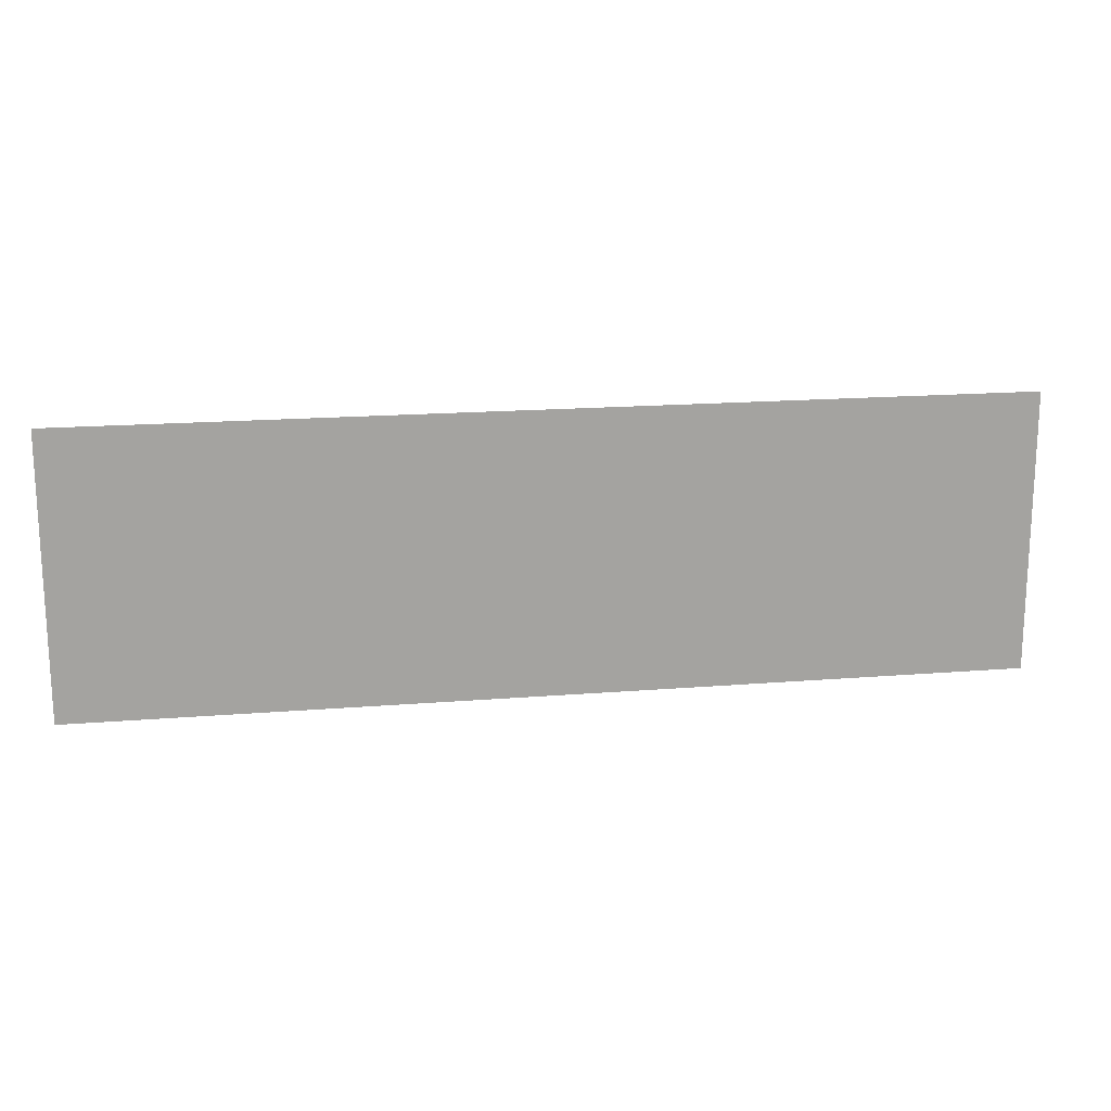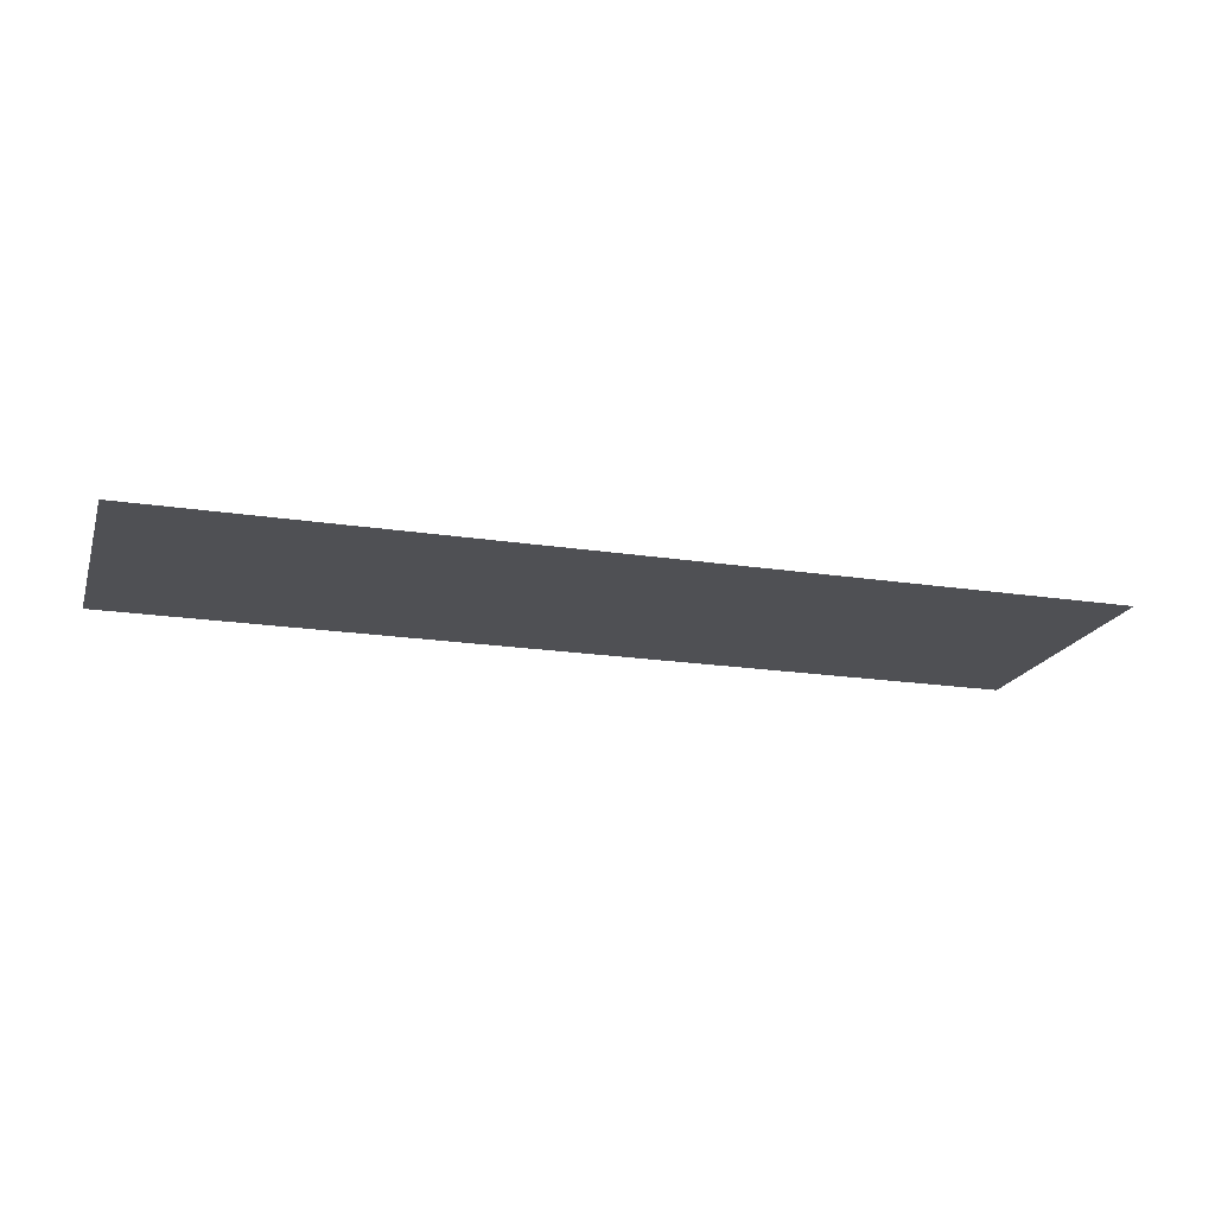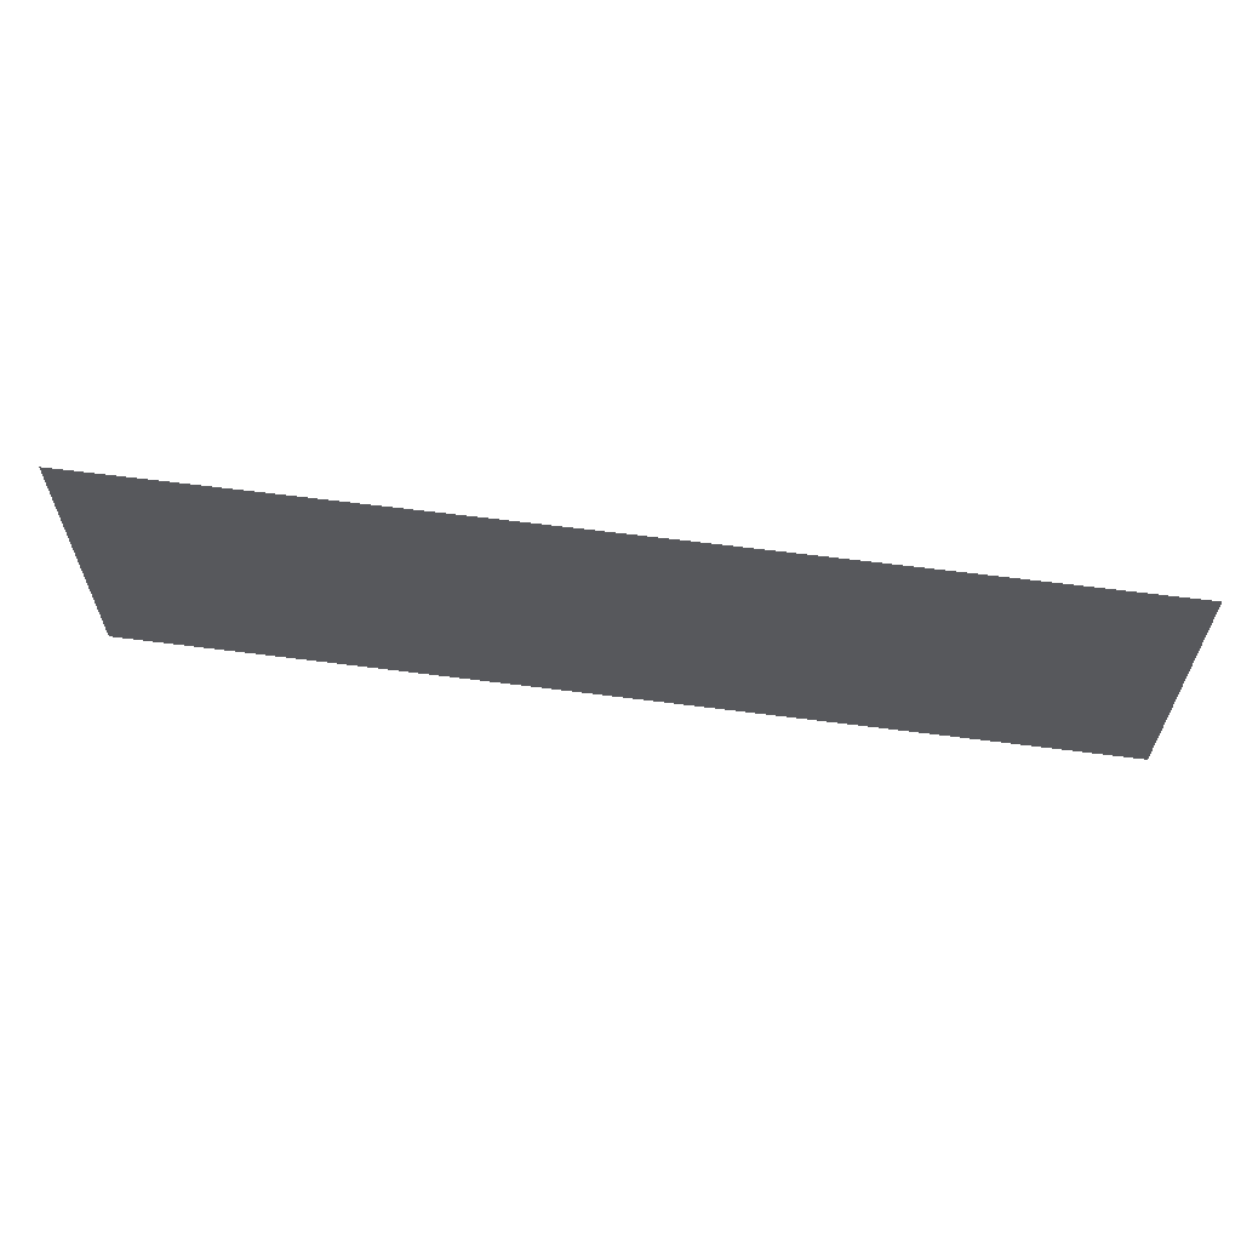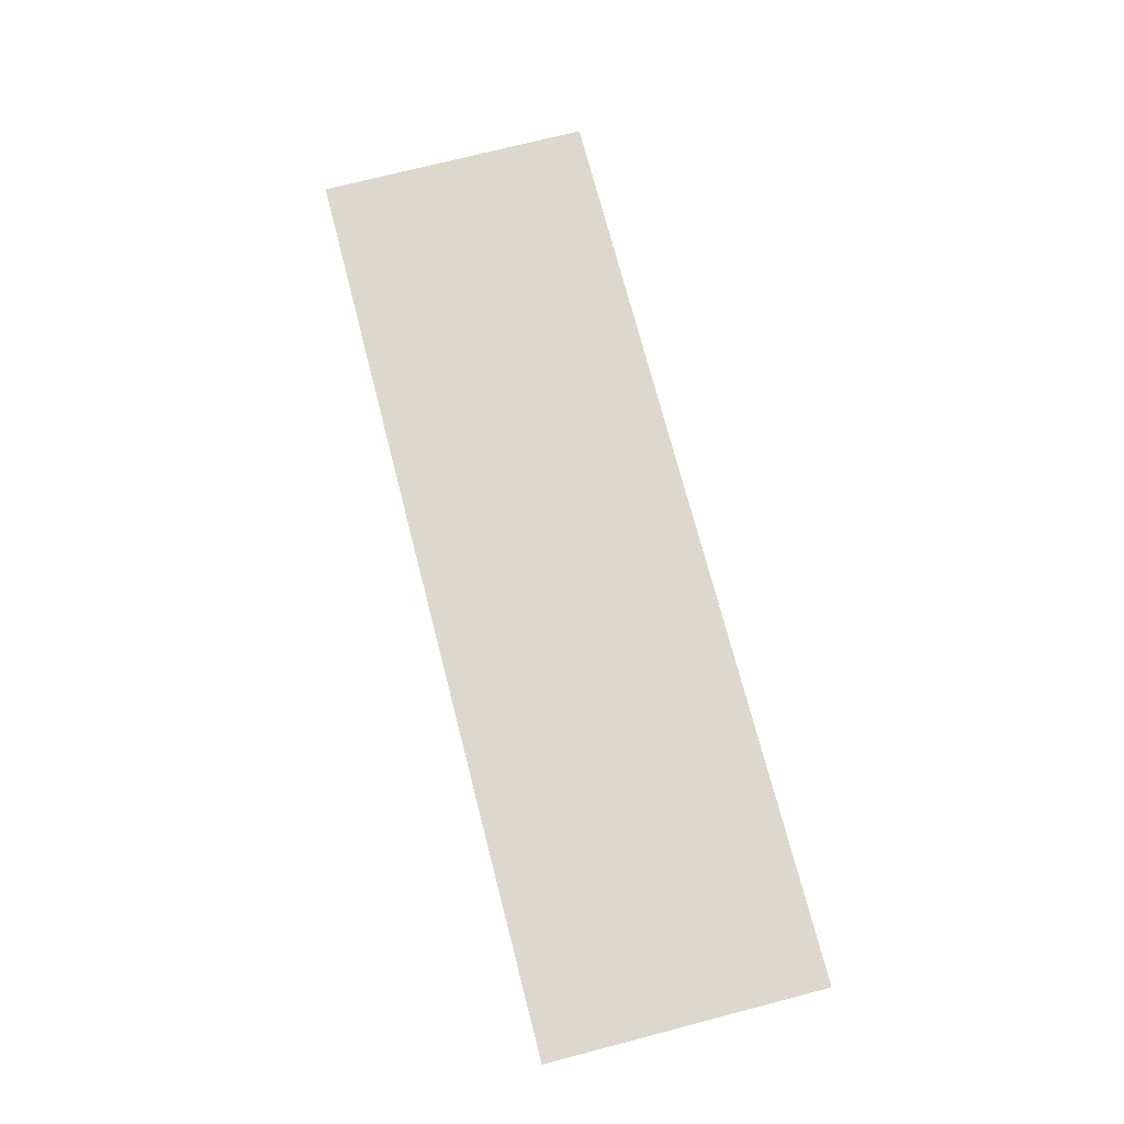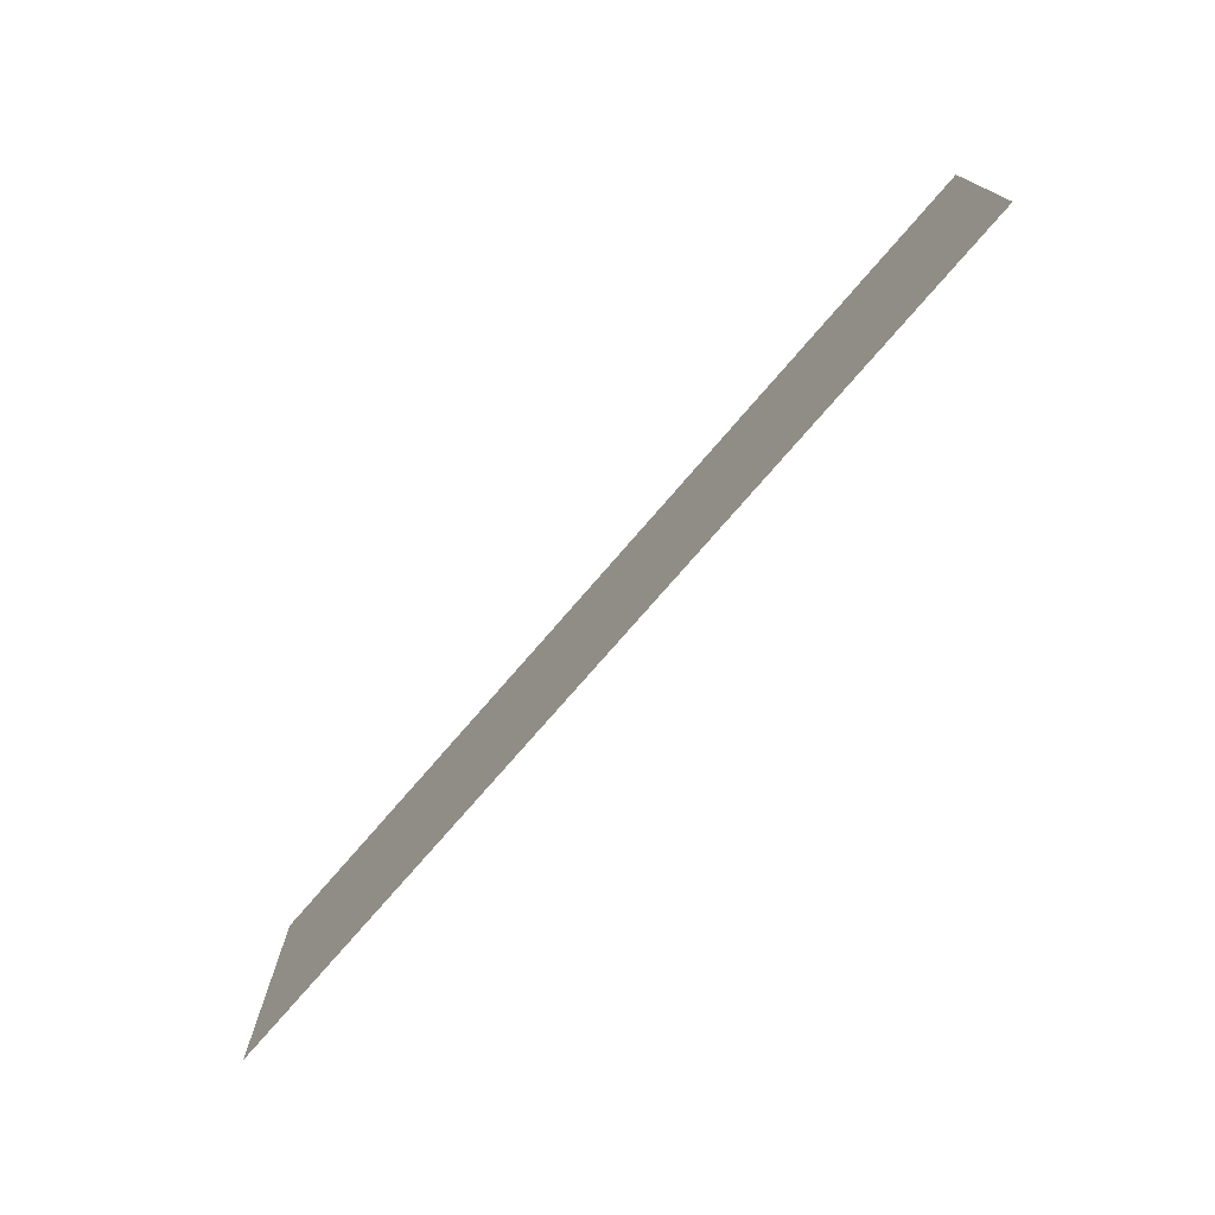
<metadata>
{"format":"obj","ext":"obj","renderer":"f3d","projection":"perspective","resolution":1024,"background":"white","views":[{"elev":17.3,"azim":-9.2,"up":"+Z"},{"elev":-19.1,"azim":163.7,"up":"+Y"},{"elev":60.8,"azim":7.6,"up":"+Z"},{"elev":72.7,"azim":75.5,"up":"+Y"},{"elev":-74.8,"azim":-130.7,"up":"+Z"}]}
</metadata>
<code>
o Cube.003_Cube.004
v -50 0 25.5
v -50 10 25.5
v -50 0 24.5
v -50 10 24.5
v 50 0 25.5
v 50 10 25.5
v 50 0 24.5
v 50 10 24.5
f 1 2 4 3
f 3 4 8 7
f 7 8 6 5
f 5 6 2 1
f 3 7 5 1
f 8 4 2 6
o Cube.002_Cube.003
v -50 -0.5 25
v -50 0.5 25
v -50 -0.5 15
v -50 0.5 15
v 50 -0.5 25
v 50 0.5 25
v 50 -0.5 15
v 50 0.5 15
f 9 10 12 11
f 11 12 16 15
f 15 16 14 13
f 13 14 10 9
f 11 15 13 9
f 16 12 10 14
o Cylinder.002
v 18 0 -8
v 18 10 -8
v 18.2 0 -7.981
v 18.2 10 -7.981
v 18.38 0 -7.924
v 18.38 10 -7.924
v 18.56 0 -7.831
v 18.56 10 -7.831
v 18.71 0 -7.707
v 18.71 10 -7.707
v 18.83 0 -7.556
v 18.83 10 -7.556
v 18.92 0 -7.383
v 18.92 10 -7.383
v 18.98 0 -7.195
v 18.98 10 -7.195
v 19 0 -7
v 19 10 -7
v 18.98 0 -6.805
v 18.98 10 -6.805
v 18.92 0 -6.617
v 18.92 10 -6.617
v 18.83 0 -6.444
v 18.83 10 -6.444
v 18.71 0 -6.293
v 18.71 10 -6.293
v 18.56 0 -6.169
v 18.56 10 -6.169
v 18.38 0 -6.076
v 18.38 10 -6.076
v 18.2 0 -6.019
v 18.2 10 -6.019
v 18 0 -6
v 18 10 -6
v 17.8 0 -6.019
v 17.8 10 -6.019
v 17.62 0 -6.076
v 17.62 10 -6.076
v 17.44 0 -6.169
v 17.44 10 -6.169
v 17.29 0 -6.293
v 17.29 10 -6.293
v 17.17 0 -6.444
v 17.17 10 -6.444
v 17.08 0 -6.617
v 17.08 10 -6.617
v 17.02 0 -6.805
v 17.02 10 -6.805
v 17 0 -7
v 17 10 -7
v 17.02 0 -7.195
v 17.02 10 -7.195
v 17.08 0 -7.383
v 17.08 10 -7.383
v 17.17 0 -7.556
v 17.17 10 -7.556
v 17.29 0 -7.707
v 17.29 10 -7.707
v 17.44 0 -7.831
v 17.44 10 -7.831
v 17.62 0 -7.924
v 17.62 10 -7.924
v 17.8 0 -7.981
v 17.8 10 -7.981
f 17 18 20 19
f 19 20 22 21
f 21 22 24 23
f 23 24 26 25
f 25 26 28 27
f 27 28 30 29
f 29 30 32 31
f 31 32 34 33
f 33 34 36 35
f 35 36 38 37
f 37 38 40 39
f 39 40 42 41
f 41 42 44 43
f 43 44 46 45
f 45 46 48 47
f 47 48 50 49
f 49 50 52 51
f 51 52 54 53
f 53 54 56 55
f 55 56 58 57
f 57 58 60 59
f 59 60 62 61
f 61 62 64 63
f 63 64 66 65
f 65 66 68 67
f 67 68 70 69
f 69 70 72 71
f 71 72 74 73
f 73 74 76 75
f 75 76 78 77
f 20 18 80 78 76 74 72 70 68 66 64 62 60 58 56 54 52 50 48 46 44 42 40 38 36 34 32 30 28 26 24 22
f 77 78 80 79
f 79 80 18 17
f 17 19 21 23 25 27 29 31 33 35 37 39 41 43 45 47 49 51 53 55 57 59 61 63 65 67 69 71 73 75 77 79
o Cylinder.001
v 43 0 -8
v 43 10 -8
v 43.2 0 -7.981
v 43.2 10 -7.981
v 43.38 0 -7.924
v 43.38 10 -7.924
v 43.56 0 -7.831
v 43.56 10 -7.831
v 43.71 0 -7.707
v 43.71 10 -7.707
v 43.83 0 -7.556
v 43.83 10 -7.556
v 43.92 0 -7.383
v 43.92 10 -7.383
v 43.98 0 -7.195
v 43.98 10 -7.195
v 44 0 -7
v 44 10 -7
v 43.98 0 -6.805
v 43.98 10 -6.805
v 43.92 0 -6.617
v 43.92 10 -6.617
v 43.83 0 -6.444
v 43.83 10 -6.444
v 43.71 0 -6.293
v 43.71 10 -6.293
v 43.56 0 -6.169
v 43.56 10 -6.169
v 43.38 0 -6.076
v 43.38 10 -6.076
v 43.2 0 -6.019
v 43.2 10 -6.019
v 43 0 -6
v 43 10 -6
v 42.8 0 -6.019
v 42.8 10 -6.019
v 42.62 0 -6.076
v 42.62 10 -6.076
v 42.44 0 -6.169
v 42.44 10 -6.169
v 42.29 0 -6.293
v 42.29 10 -6.293
v 42.17 0 -6.444
v 42.17 10 -6.444
v 42.08 0 -6.617
v 42.08 10 -6.617
v 42.02 0 -6.805
v 42.02 10 -6.805
v 42 0 -7
v 42 10 -7
v 42.02 0 -7.195
v 42.02 10 -7.195
v 42.08 0 -7.383
v 42.08 10 -7.383
v 42.17 0 -7.556
v 42.17 10 -7.556
v 42.29 0 -7.707
v 42.29 10 -7.707
v 42.44 0 -7.831
v 42.44 10 -7.831
v 42.62 0 -7.924
v 42.62 10 -7.924
v 42.8 0 -7.981
v 42.8 10 -7.981
f 81 82 84 83
f 83 84 86 85
f 85 86 88 87
f 87 88 90 89
f 89 90 92 91
f 91 92 94 93
f 93 94 96 95
f 95 96 98 97
f 97 98 100 99
f 99 100 102 101
f 101 102 104 103
f 103 104 106 105
f 105 106 108 107
f 107 108 110 109
f 109 110 112 111
f 111 112 114 113
f 113 114 116 115
f 115 116 118 117
f 117 118 120 119
f 119 120 122 121
f 121 122 124 123
f 123 124 126 125
f 125 126 128 127
f 127 128 130 129
f 129 130 132 131
f 131 132 134 133
f 133 134 136 135
f 135 136 138 137
f 137 138 140 139
f 139 140 142 141
f 84 82 144 142 140 138 136 134 132 130 128 126 124 122 120 118 116 114 112 110 108 106 104 102 100 98 96 94 92 90 88 86
f 141 142 144 143
f 143 144 82 81
f 81 83 85 87 89 91 93 95 97 99 101 103 105 107 109 111 113 115 117 119 121 123 125 127 129 131 133 135 137 139 141 143
o Cube.001_Cube.002
v 15 9.5 -5
v 15 10.5 -5
v 15 9.5 -15
v 15 10.5 -15
v 45 9.5 -5
v 45 10.5 -5
v 45 9.5 -15
v 45 10.5 -15
f 145 146 148 147
f 147 148 152 151
f 151 152 150 149
f 149 150 146 145
f 147 151 149 145
f 152 148 146 150
o Cylinder
v 13.76 3.3e-05 10.25
v 13.76 2 10.25
v 13.96 3.3e-05 10.26
v 13.96 2 10.26
v 14.14 3.3e-05 10.32
v 14.14 2 10.32
v 14.32 3.3e-05 10.41
v 14.32 2 10.41
v 14.47 3.3e-05 10.54
v 14.47 2 10.54
v 14.59 3.3e-05 10.69
v 14.59 2 10.69
v 14.68 3.3e-05 10.86
v 14.68 2 10.86
v 14.74 3.3e-05 11.05
v 14.74 2 11.05
v 14.76 3.3e-05 11.25
v 14.76 2 11.25
v 14.74 3.3e-05 11.44
v 14.74 2 11.44
v 14.68 3.3e-05 11.63
v 14.68 2 11.63
v 14.59 3.3e-05 11.8
v 14.59 2 11.8
v 14.47 3.3e-05 11.95
v 14.47 2 11.95
v 14.32 3.3e-05 12.08
v 14.32 2 12.08
v 14.14 3.3e-05 12.17
v 14.14 2 12.17
v 13.96 3.3e-05 12.23
v 13.96 2 12.23
v 13.76 3.3e-05 12.25
v 13.76 2 12.25
v 13.56 3.3e-05 12.23
v 13.56 2 12.23
v 13.38 3.3e-05 12.17
v 13.38 2 12.17
v 13.2 3.3e-05 12.08
v 13.2 2 12.08
v 13.05 3.3e-05 11.95
v 13.05 2 11.95
v 12.93 3.3e-05 11.8
v 12.93 2 11.8
v 12.84 3.3e-05 11.63
v 12.84 2 11.63
v 12.78 3.3e-05 11.44
v 12.78 2 11.44
v 12.76 3.3e-05 11.25
v 12.76 2 11.25
v 12.78 3.3e-05 11.05
v 12.78 2 11.05
v 12.84 3.3e-05 10.86
v 12.84 2 10.86
v 12.93 3.3e-05 10.69
v 12.93 2 10.69
v 13.05 3.3e-05 10.54
v 13.05 2 10.54
v 13.2 3.3e-05 10.41
v 13.2 2 10.41
v 13.38 3.3e-05 10.32
v 13.38 2 10.32
v 13.56 3.3e-05 10.26
v 13.56 2 10.26
f 153 154 156 155
f 155 156 158 157
f 157 158 160 159
f 159 160 162 161
f 161 162 164 163
f 163 164 166 165
f 165 166 168 167
f 167 168 170 169
f 169 170 172 171
f 171 172 174 173
f 173 174 176 175
f 175 176 178 177
f 177 178 180 179
f 179 180 182 181
f 181 182 184 183
f 183 184 186 185
f 185 186 188 187
f 187 188 190 189
f 189 190 192 191
f 191 192 194 193
f 193 194 196 195
f 195 196 198 197
f 197 198 200 199
f 199 200 202 201
f 201 202 204 203
f 203 204 206 205
f 205 206 208 207
f 207 208 210 209
f 209 210 212 211
f 211 212 214 213
f 156 154 216 214 212 210 208 206 204 202 200 198 196 194 192 190 188 186 184 182 180 178 176 174 172 170 168 166 164 162 160 158
f 213 214 216 215
f 215 216 154 153
f 153 155 157 159 161 163 165 167 169 171 173 175 177 179 181 183 185 187 189 191 193 195 197 199 201 203 205 207 209 211 213 215
o Cube_Cube.001
v -50 0 -15
v -50 50 -15
v -50 0 -25
v -50 50 -25
v 50 0 -15
v 50 50 -15
v 50 0 -25
v 50 50 -25
f 217 218 220 219
f 219 220 224 223
f 223 224 222 221
f 221 222 218 217
f 219 223 221 217
f 224 220 218 222
o Plane.001
v -50 0 15
v 50 0 15
v -50 0 -15
v 50 0 -15
f 225 226 228 227

</code>
